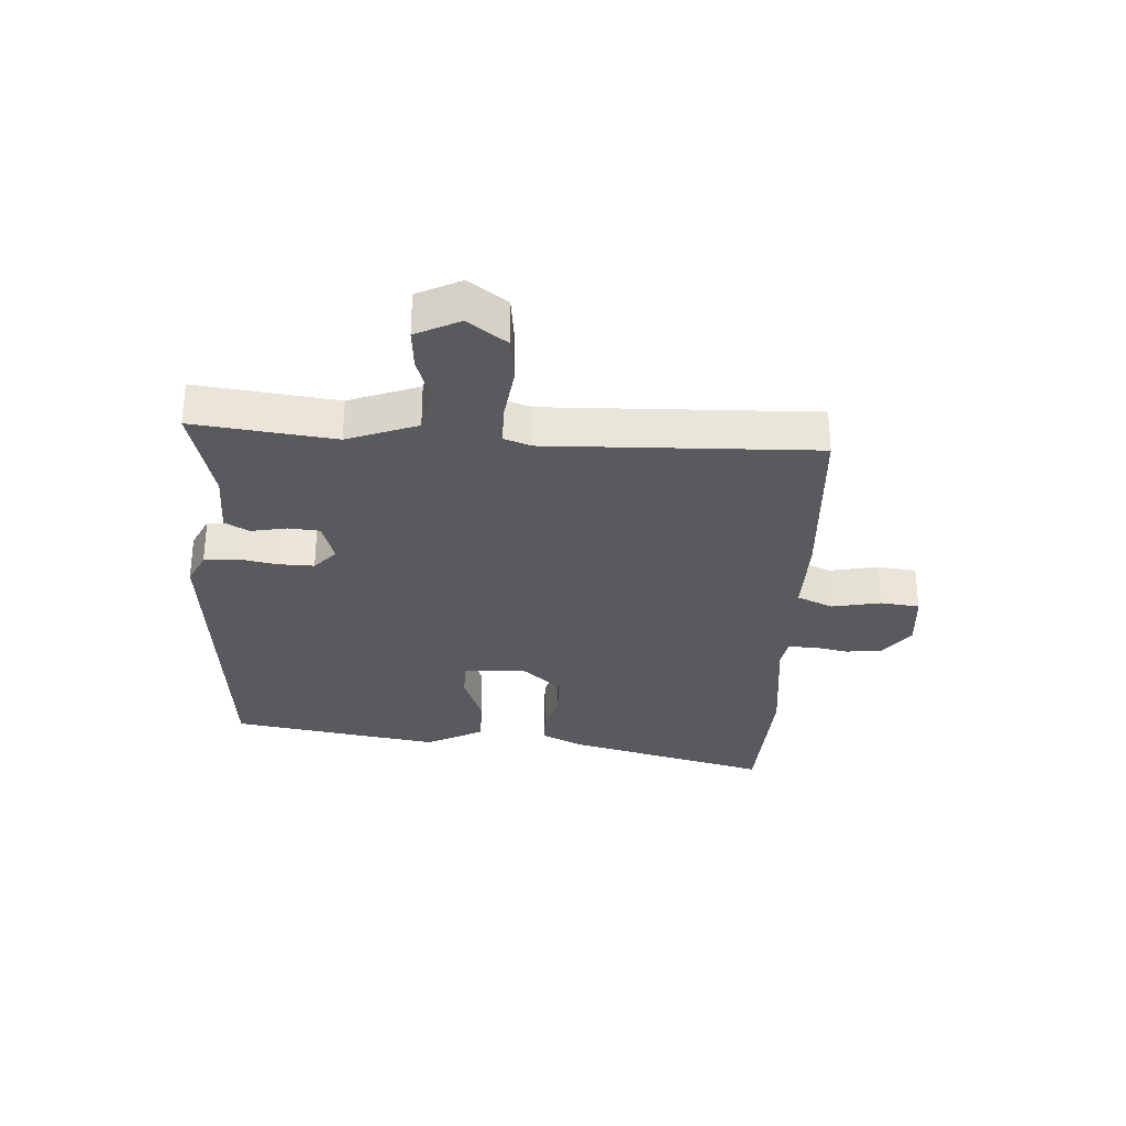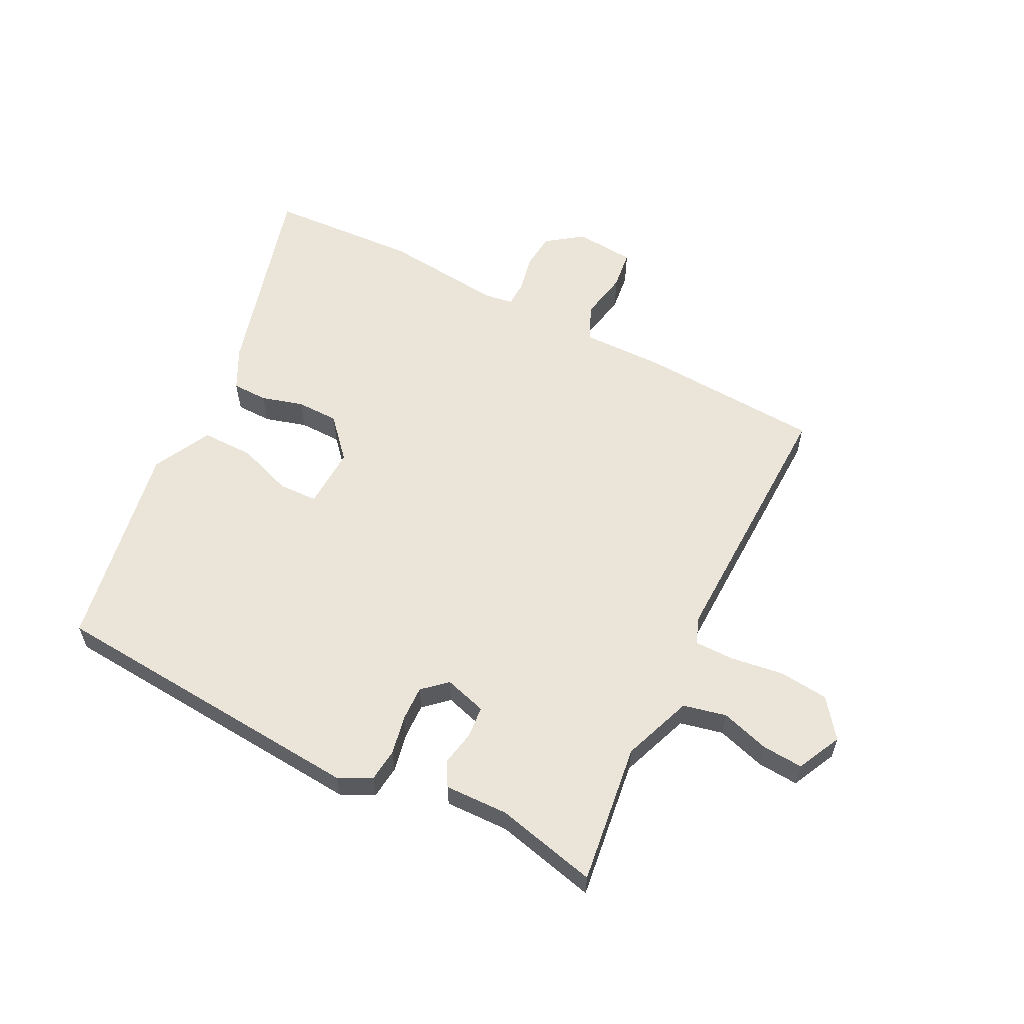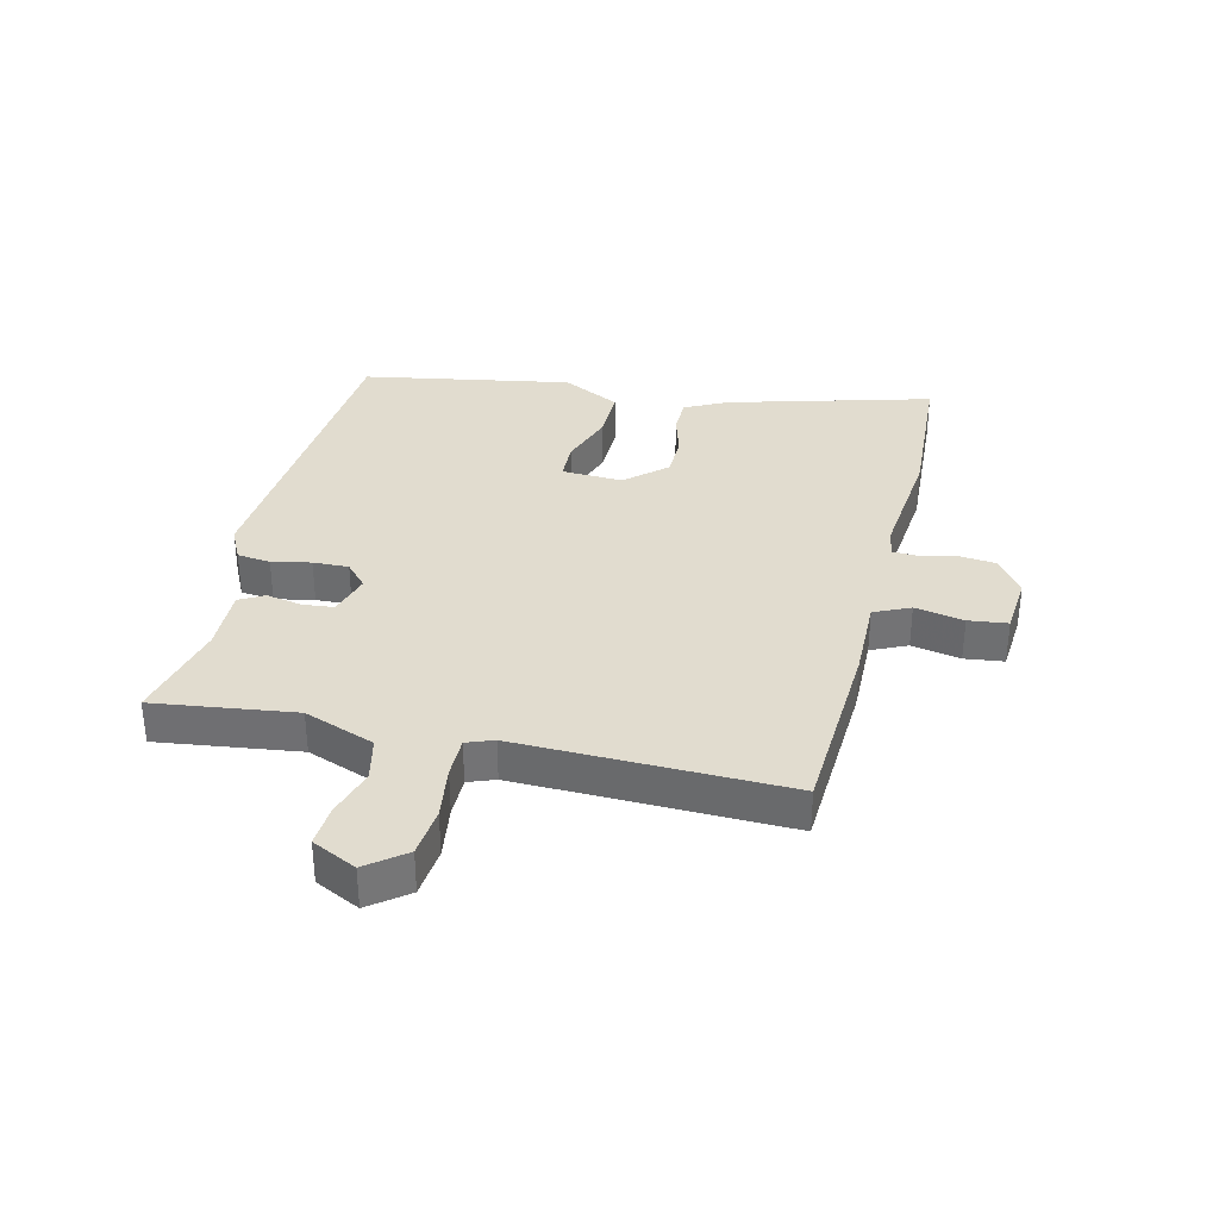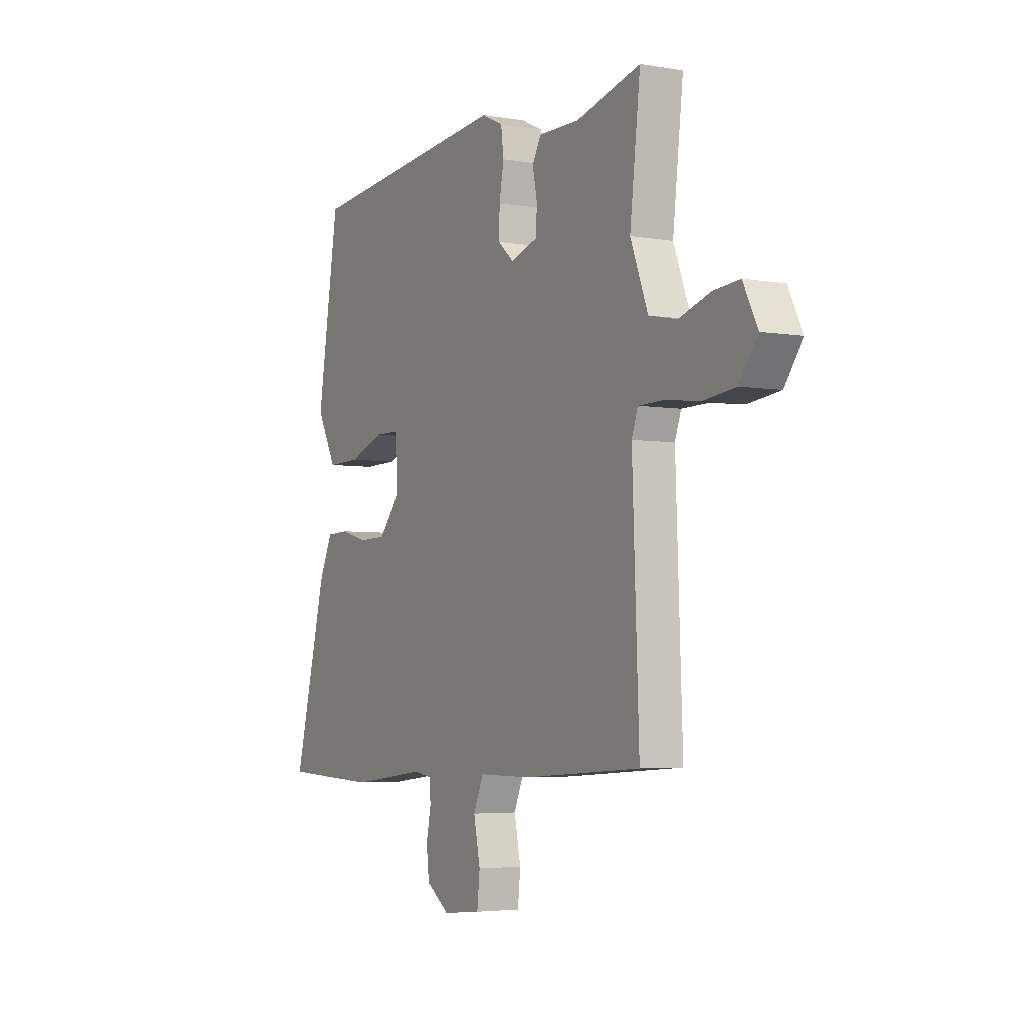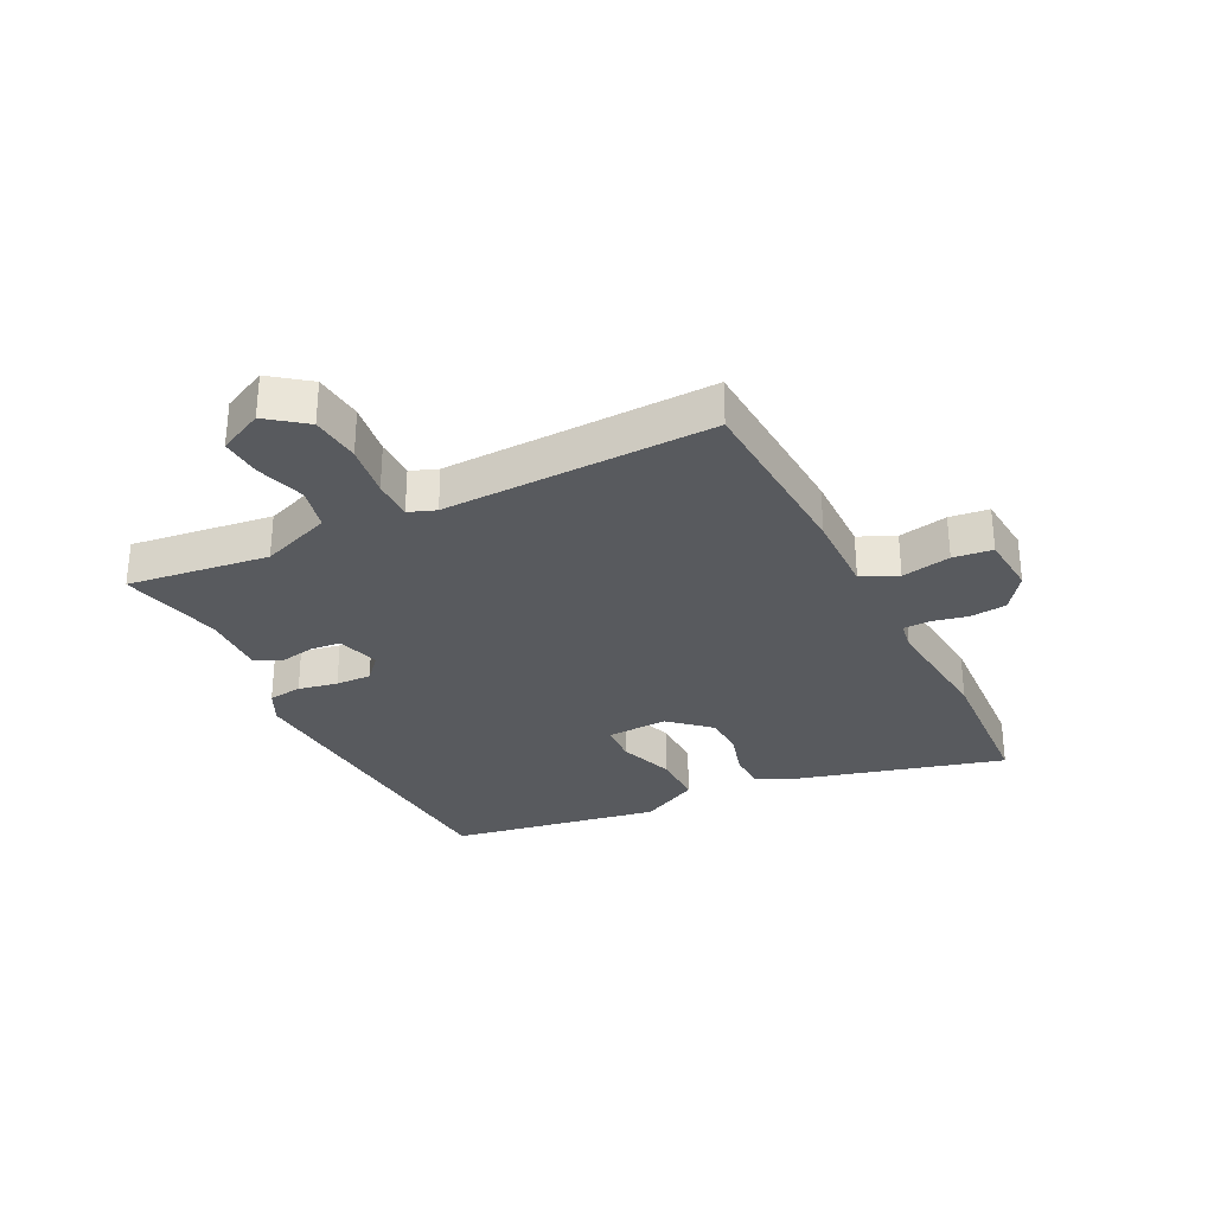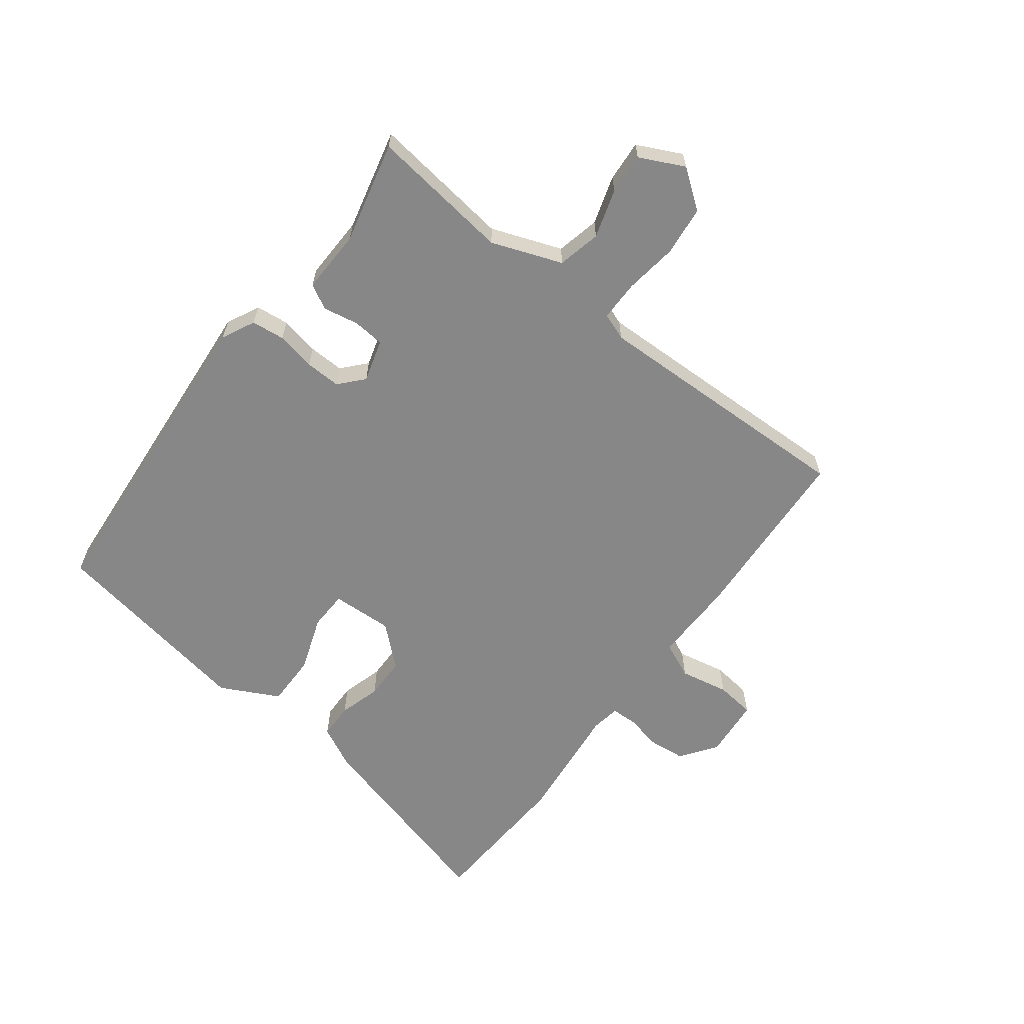
<metadata>
{"format":"obj","ext":"obj","renderer":"f3d","projection":"perspective","resolution":1024,"background":"white","views":[{"elev":-30.7,"azim":86.2,"up":"+Y"},{"elev":58.7,"azim":26.0,"up":"+Y"},{"elev":34.5,"azim":102.5,"up":"+Y"},{"elev":-4.2,"azim":60.7,"up":"+Z"},{"elev":-30.7,"azim":115.7,"up":"+Y"},{"elev":-62.5,"azim":51.9,"up":"+Y"}]}
</metadata>
<code>
v -0.377 0.07 -0.505
v -0.626 0.07 -0.495
v -0.539 0.07 -0.156
v -0.505 0.07 -0.086
v -0.446 0.07 -0.084
v -0.376 0.07 -0.103
v -0.306 0.07 -0.101
v -0.248 0.07 -0.034
v -0.254 0.07 0.068
v -0.319 0.07 0.069
v -0.41 0.07 0.035
v -0.497 0.07 0.033
v -0.548 0.07 0.129
v -0.492 0.07 0.477
v 0.044 0.07 0.528
v 0.099 0.07 0.502
v 0.106 0.07 0.447
v 0.094 0.07 0.382
v 0.093 0.07 0.323
v 0.133 0.07 0.288
v 0.203 0.07 0.31
v 0.207 0.07 0.362
v 0.195 0.07 0.421
v 0.217 0.07 0.462
v 0.323 0.07 0.461
v 0.491 0.07 0.504
v 0.464 0.07 0.27
v 0.509 0.07 0.154
v 0.581 0.07 0.139
v 0.661 0.07 0.165
v 0.729 0.07 0.171
v 0.766 0.07 0.098
v 0.719 0.07 0.034
v 0.637 0.07 0.024
v 0.549 0.07 0.035
v 0.482 0.07 0.034
v 0.466 0.07 -0.011
v 0.483 0.07 -0.456
v 0.179 0.07 -0.478
v 0.042 0.07 -0.478
v 0.016 0.07 -0.538
v 0.033 0.07 -0.619
v 0.026 0.07 -0.684
v -0.073 0.07 -0.694
v -0.133 0.07 -0.652
v -0.14 0.07 -0.591
v -0.128 0.07 -0.531
v -0.13 0.07 -0.488
v -0.178 0.07 -0.481
v -0.377 0 -0.505
v -0.626 0 -0.495
v -0.539 0 -0.156
v -0.505 0 -0.086
v -0.446 0 -0.084
v -0.376 0 -0.103
v -0.306 0 -0.101
v -0.248 0 -0.034
v -0.254 0 0.068
v -0.319 0 0.069
v -0.41 0 0.035
v -0.497 0 0.033
v -0.548 0 0.129
v -0.492 0 0.477
v 0.044 0 0.528
v 0.099 0 0.502
v 0.106 0 0.447
v 0.094 0 0.382
v 0.093 0 0.323
v 0.133 0 0.288
v 0.203 0 0.31
v 0.207 0 0.362
v 0.195 0 0.421
v 0.217 0 0.462
v 0.323 0 0.461
v 0.491 0 0.504
v 0.464 0 0.27
v 0.509 0 0.154
v 0.581 0 0.139
v 0.661 0 0.165
v 0.729 0 0.171
v 0.766 0 0.098
v 0.719 0 0.034
v 0.637 0 0.024
v 0.549 0 0.035
v 0.482 0 0.034
v 0.466 0 -0.011
v 0.483 0 -0.456
v 0.179 0 -0.478
v 0.042 0 -0.478
v 0.016 0 -0.538
v 0.033 0 -0.619
v 0.026 0 -0.684
v -0.073 0 -0.694
v -0.133 0 -0.652
v -0.14 0 -0.591
v -0.128 0 -0.531
v -0.13 0 -0.488
v -0.178 0 -0.481
f 45 46 47
f 44 45 47
f 43 44 47
f 42 43 47
f 41 42 47
f 40 41 47 48
f 37 38 39 40
f 40 48 49
f 37 40 49
f 36 37 49
f 33 34 35
f 32 33 35
f 31 32 35
f 30 31 35
f 29 30 35
f 28 29 35 36
f 49 1 2
f 36 49 2
f 28 36 2
f 27 28 2
f 22 23 24 25
f 25 26 27
f 22 25 27
f 21 22 27
f 16 17 18
f 15 16 18
f 14 15 18
f 13 14 18
f 12 13 18
f 11 12 18
f 10 11 18
f 9 10 18 19
f 8 9 19 20
f 4 5 6
f 3 4 6
f 2 3 6
f 2 6 7
f 20 21 27
f 8 20 27
f 7 8 27
f 2 7 27
f 96 95 94
f 96 94 93
f 96 93 92
f 96 92 91
f 96 91 90
f 97 96 90 89
f 89 88 87 86
f 98 97 89
f 98 89 86
f 98 86 85
f 84 83 82
f 84 82 81
f 84 81 80
f 84 80 79
f 84 79 78
f 85 84 78 77
f 51 50 98
f 51 98 85
f 51 85 77
f 51 77 76
f 74 73 72 71
f 76 75 74
f 76 74 71
f 76 71 70
f 67 66 65
f 67 65 64
f 67 64 63
f 67 63 62
f 67 62 61
f 67 61 60
f 67 60 59
f 68 67 59 58
f 69 68 58 57
f 55 54 53
f 55 53 52
f 55 52 51
f 56 55 51
f 76 70 69
f 76 69 57
f 76 57 56
f 76 56 51
f 1 50 51 2
f 2 51 52 3
f 3 52 53 4
f 4 53 54 5
f 5 54 55 6
f 6 55 56 7
f 7 56 57 8
f 8 57 58 9
f 9 58 59 10
f 10 59 60 11
f 11 60 61 12
f 12 61 62 13
f 13 62 63 14
f 14 63 64 15
f 15 64 65 16
f 16 65 66 17
f 17 66 67 18
f 18 67 68 19
f 19 68 69 20
f 20 69 70 21
f 21 70 71 22
f 22 71 72 23
f 23 72 73 24
f 24 73 74 25
f 25 74 75 26
f 26 75 76 27
f 27 76 77 28
f 28 77 78 29
f 29 78 79 30
f 30 79 80 31
f 31 80 81 32
f 32 81 82 33
f 33 82 83 34
f 34 83 84 35
f 35 84 85 36
f 36 85 86 37
f 37 86 87 38
f 38 87 88 39
f 39 88 89 40
f 40 89 90 41
f 41 90 91 42
f 42 91 92 43
f 43 92 93 44
f 44 93 94 45
f 45 94 95 46
f 46 95 96 47
f 47 96 97 48
f 48 97 98 49
f 49 98 50 1

</code>
